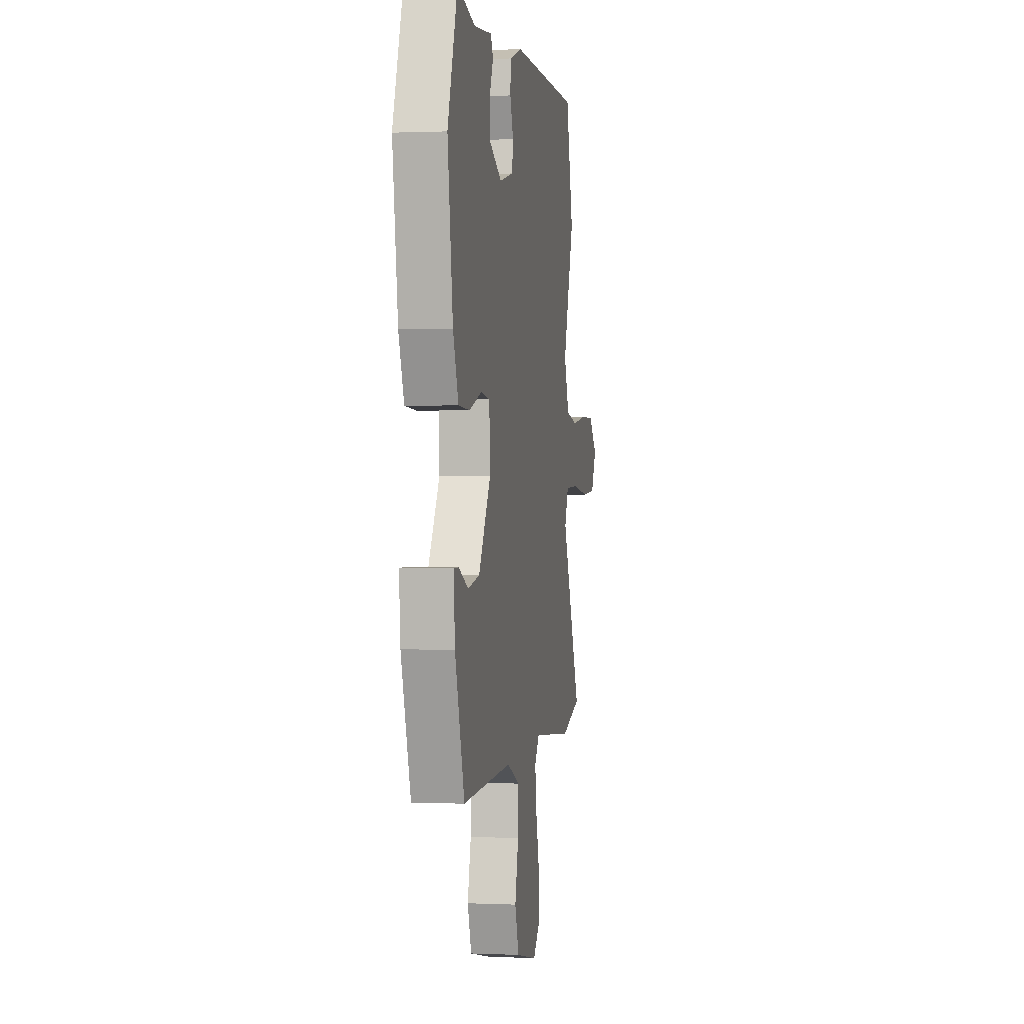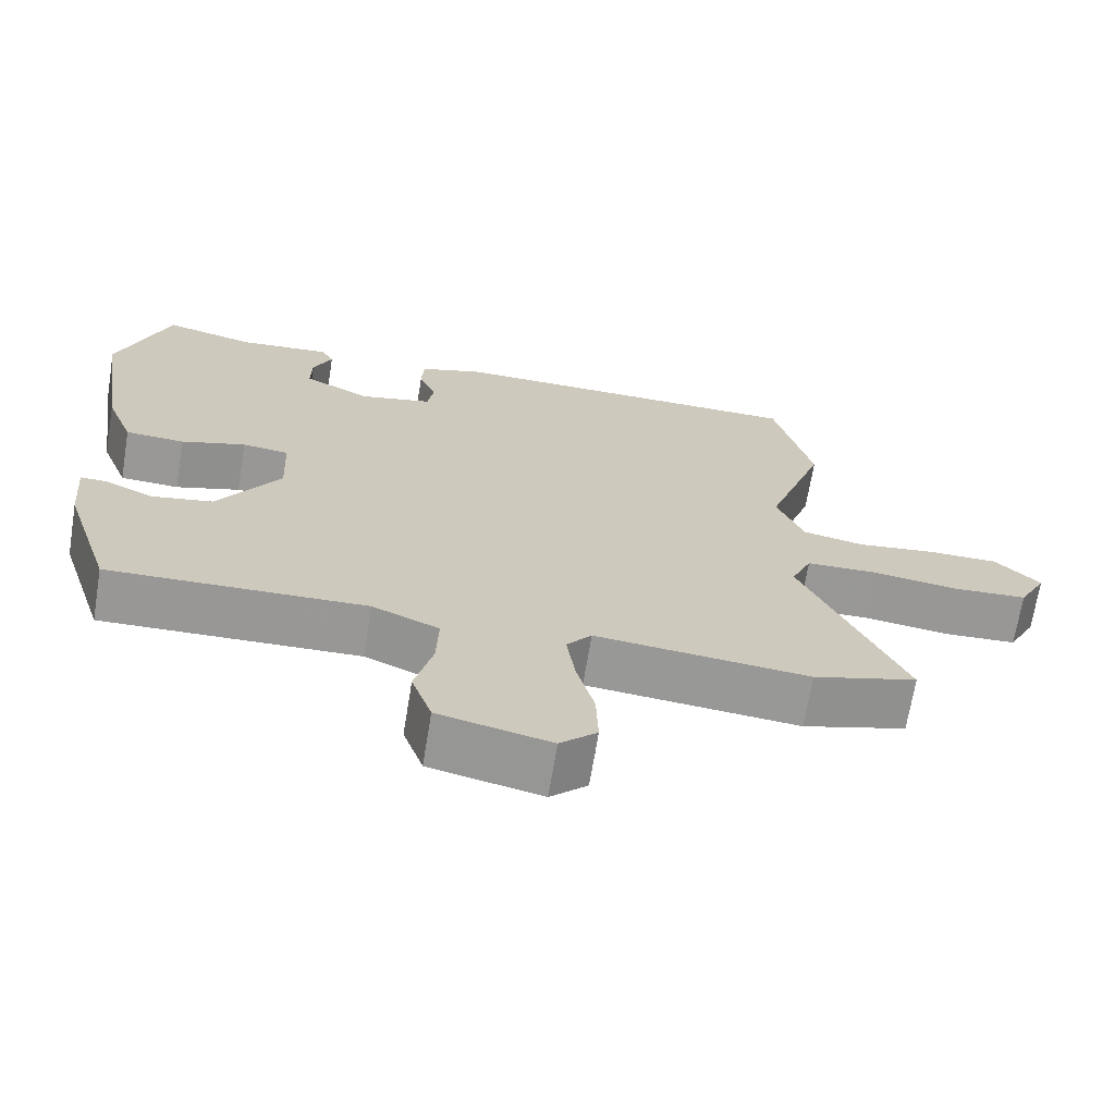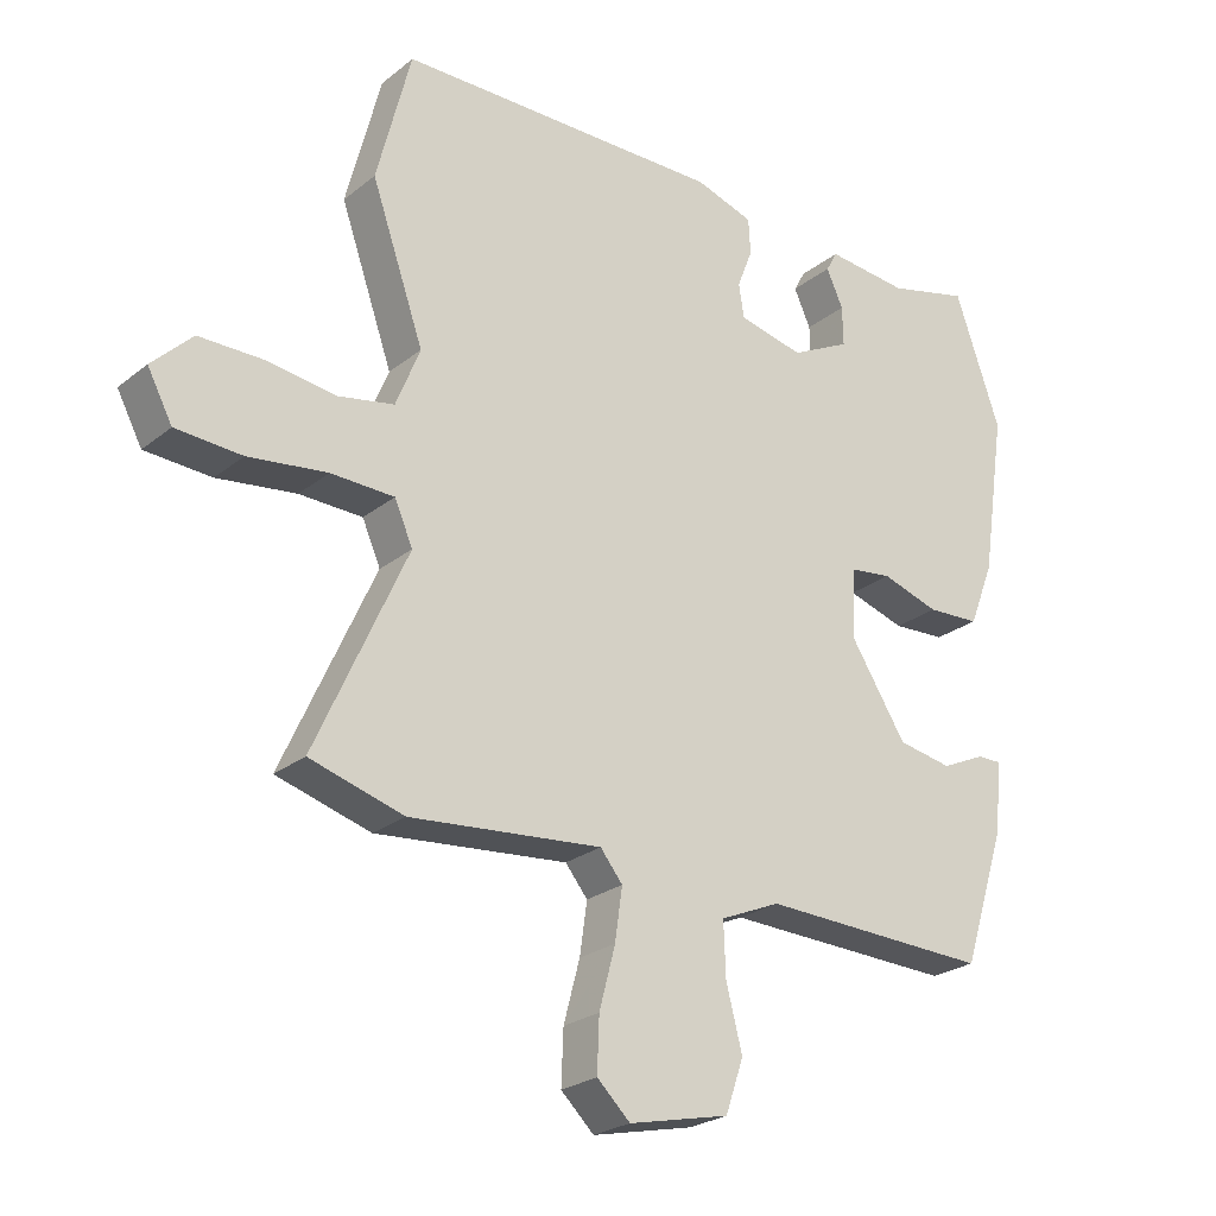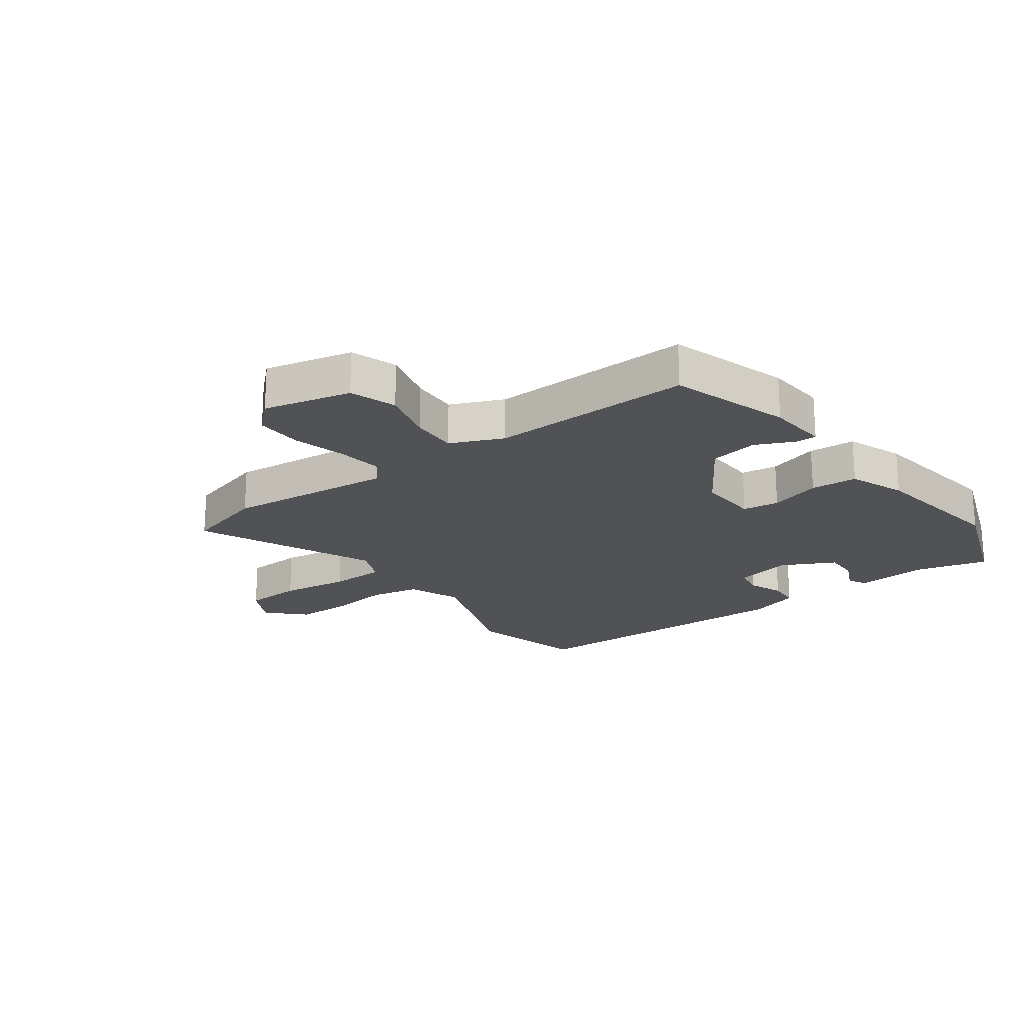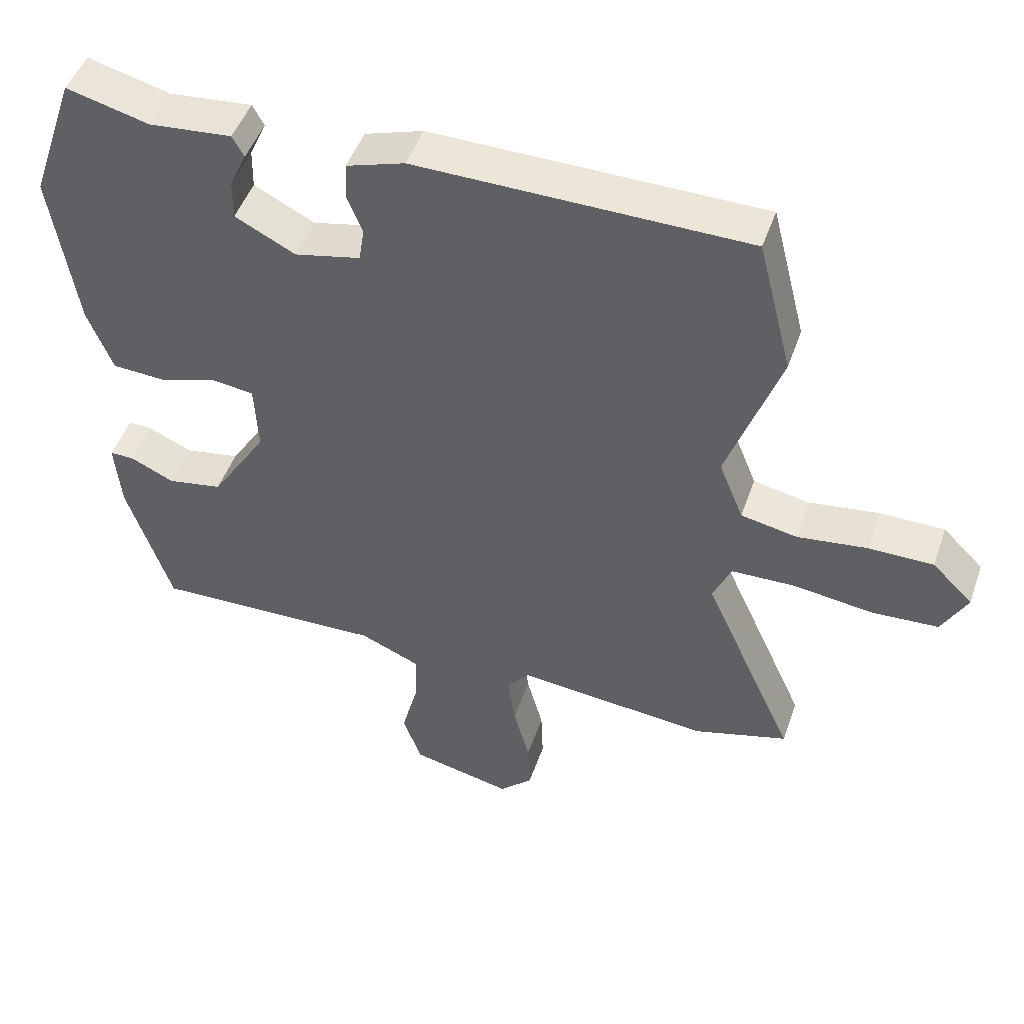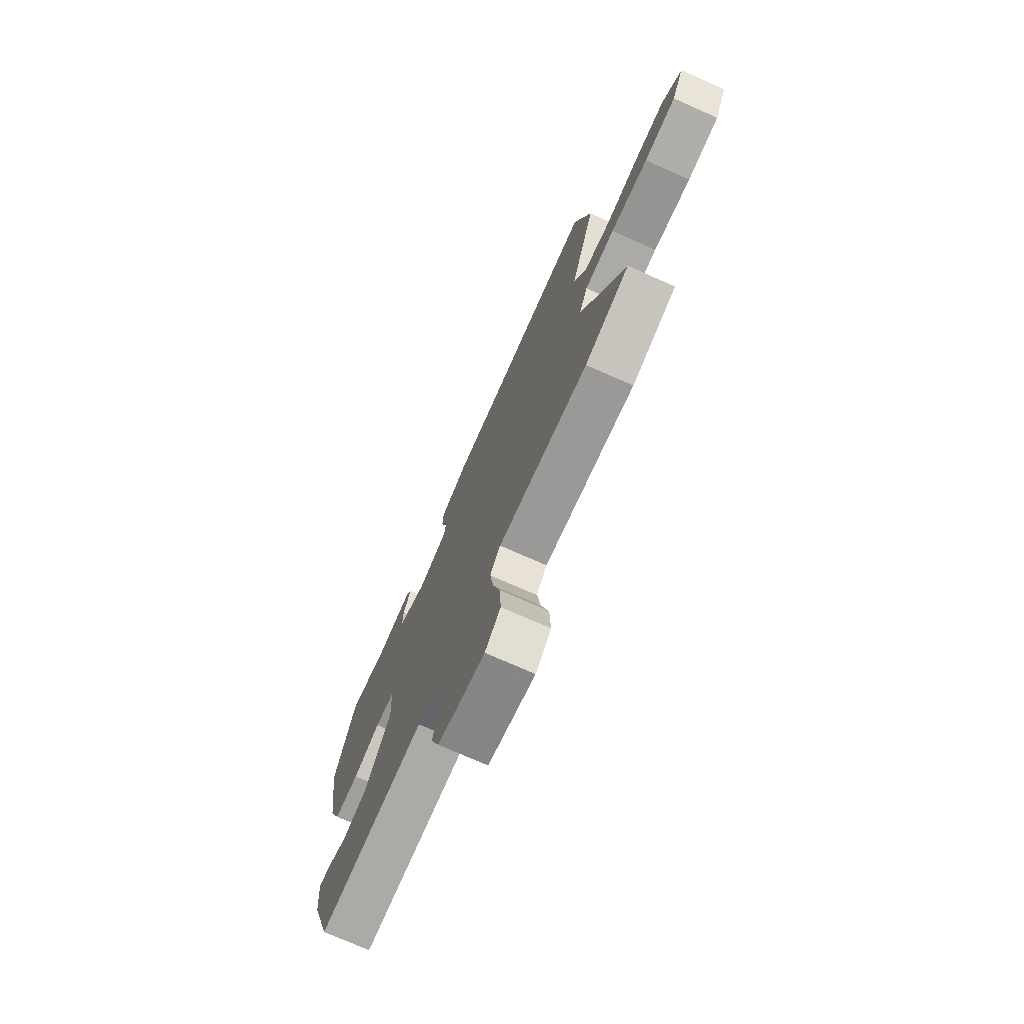
<metadata>
{"format":"obj","ext":"obj","renderer":"f3d","projection":"perspective","resolution":1024,"background":"white","views":[{"elev":0.7,"azim":-80.6,"up":"+Z"},{"elev":-68.5,"azim":-9.3,"up":"+Z"},{"elev":-24.5,"azim":142.0,"up":"+Z"},{"elev":-20.9,"azim":-144.1,"up":"+Y"},{"elev":48.2,"azim":19.0,"up":"+Z"},{"elev":-74.1,"azim":66.1,"up":"+Z"}]}
</metadata>
<code>
v 0.492 0.07 0.531
v 0.543 0.07 0.332
v 0.465 0.07 0.108
v 0.501 0.07 0.019
v 0.584 0.07 0.003
v 0.687 0.07 0.017
v 0.782 0.07 0.017
v 0.842 0.07 -0.042
v 0.805 0.07 -0.112
v 0.707 0.07 -0.118
v 0.59 0.07 -0.103
v 0.496 0.07 -0.106
v 0.469 0.07 -0.168
v 0.605 0.07 -0.469
v 0.466 0.07 -0.51
v 0.181 0.07 -0.484
v 0.148 0.07 -0.525
v 0.159 0.07 -0.602
v 0.183 0.07 -0.692
v 0.186 0.07 -0.771
v 0.137 0.07 -0.818
v -0.012 0.07 -0.785
v -0.039 0.07 -0.707
v -0.015 0.07 -0.614
v -0.012 0.07 -0.535
v -0.101 0.07 -0.497
v -0.443 0.07 -0.509
v -0.508 0.07 -0.307
v -0.517 0.07 -0.204
v -0.482 0.07 -0.204
v -0.416 0.07 -0.234
v -0.335 0.07 -0.219
v -0.252 0.07 -0.088
v -0.257 0.07 0.016
v -0.319 0.07 0.024
v -0.405 0.07 -0.003
v -0.484 0.07 0.001
v -0.521 0.07 0.096
v -0.557 0.07 0.337
v -0.489 0.07 0.532
v -0.367 0.07 0.501
v -0.245 0.07 0.513
v -0.228 0.07 0.482
v -0.253 0.07 0.427
v -0.254 0.07 0.368
v -0.165 0.07 0.323
v -0.068 0.07 0.345
v -0.06 0.07 0.395
v -0.083 0.07 0.454
v -0.08 0.07 0.507
v 0.006 0.07 0.535
v 0.492 0 0.531
v 0.543 0 0.332
v 0.465 0 0.108
v 0.501 0 0.019
v 0.584 0 0.003
v 0.687 0 0.017
v 0.782 0 0.017
v 0.842 0 -0.042
v 0.805 0 -0.112
v 0.707 0 -0.118
v 0.59 0 -0.103
v 0.496 0 -0.106
v 0.469 0 -0.168
v 0.605 0 -0.469
v 0.466 0 -0.51
v 0.181 0 -0.484
v 0.148 0 -0.525
v 0.159 0 -0.602
v 0.183 0 -0.692
v 0.186 0 -0.771
v 0.137 0 -0.818
v -0.012 0 -0.785
v -0.039 0 -0.707
v -0.015 0 -0.614
v -0.012 0 -0.535
v -0.101 0 -0.497
v -0.443 0 -0.509
v -0.508 0 -0.307
v -0.517 0 -0.204
v -0.482 0 -0.204
v -0.416 0 -0.234
v -0.335 0 -0.219
v -0.252 0 -0.088
v -0.257 0 0.016
v -0.319 0 0.024
v -0.405 0 -0.003
v -0.484 0 0.001
v -0.521 0 0.096
v -0.557 0 0.337
v -0.489 0 0.532
v -0.367 0 0.501
v -0.245 0 0.513
v -0.228 0 0.482
v -0.253 0 0.427
v -0.254 0 0.368
v -0.165 0 0.323
v -0.068 0 0.345
v -0.06 0 0.395
v -0.083 0 0.454
v -0.08 0 0.507
v 0.006 0 0.535
f 1 2 3
f 51 1 3
f 50 51 3
f 49 50 3
f 48 49 3
f 47 48 3 4
f 46 47 4
f 41 42 43 44
f 41 44 45
f 40 41 45
f 39 40 45
f 38 39 45
f 37 38 45
f 36 37 45
f 35 36 45
f 34 35 45 46
f 29 30 31
f 28 29 31
f 27 28 31
f 26 27 31
f 25 26 31 32
f 22 23 24
f 21 22 24
f 20 21 24
f 19 20 24
f 18 19 24
f 17 18 24 25
f 25 32 33
f 17 25 33
f 16 17 33
f 33 34 46
f 16 33 46
f 15 16 46
f 14 15 46
f 13 14 46
f 9 10 11
f 8 9 11
f 7 8 11
f 6 7 11
f 5 6 11
f 12 13 46 4
f 4 5 11 12
f 54 53 52
f 54 52 102
f 54 102 101
f 54 101 100
f 54 100 99
f 55 54 99 98
f 55 98 97
f 95 94 93 92
f 96 95 92
f 96 92 91
f 96 91 90
f 96 90 89
f 96 89 88
f 96 88 87
f 96 87 86
f 97 96 86 85
f 82 81 80
f 82 80 79
f 82 79 78
f 82 78 77
f 83 82 77 76
f 75 74 73
f 75 73 72
f 75 72 71
f 75 71 70
f 75 70 69
f 76 75 69 68
f 84 83 76
f 84 76 68
f 84 68 67
f 97 85 84
f 97 84 67
f 97 67 66
f 97 66 65
f 97 65 64
f 62 61 60
f 62 60 59
f 62 59 58
f 62 58 57
f 62 57 56
f 55 97 64 63
f 63 62 56 55
f 1 52 53 2
f 2 53 54 3
f 3 54 55 4
f 4 55 56 5
f 5 56 57 6
f 6 57 58 7
f 7 58 59 8
f 8 59 60 9
f 9 60 61 10
f 10 61 62 11
f 11 62 63 12
f 12 63 64 13
f 13 64 65 14
f 14 65 66 15
f 15 66 67 16
f 16 67 68 17
f 17 68 69 18
f 18 69 70 19
f 19 70 71 20
f 20 71 72 21
f 21 72 73 22
f 22 73 74 23
f 23 74 75 24
f 24 75 76 25
f 25 76 77 26
f 26 77 78 27
f 27 78 79 28
f 28 79 80 29
f 29 80 81 30
f 30 81 82 31
f 31 82 83 32
f 32 83 84 33
f 33 84 85 34
f 34 85 86 35
f 35 86 87 36
f 36 87 88 37
f 37 88 89 38
f 38 89 90 39
f 39 90 91 40
f 40 91 92 41
f 41 92 93 42
f 42 93 94 43
f 43 94 95 44
f 44 95 96 45
f 45 96 97 46
f 46 97 98 47
f 47 98 99 48
f 48 99 100 49
f 49 100 101 50
f 50 101 102 51
f 51 102 52 1

</code>
